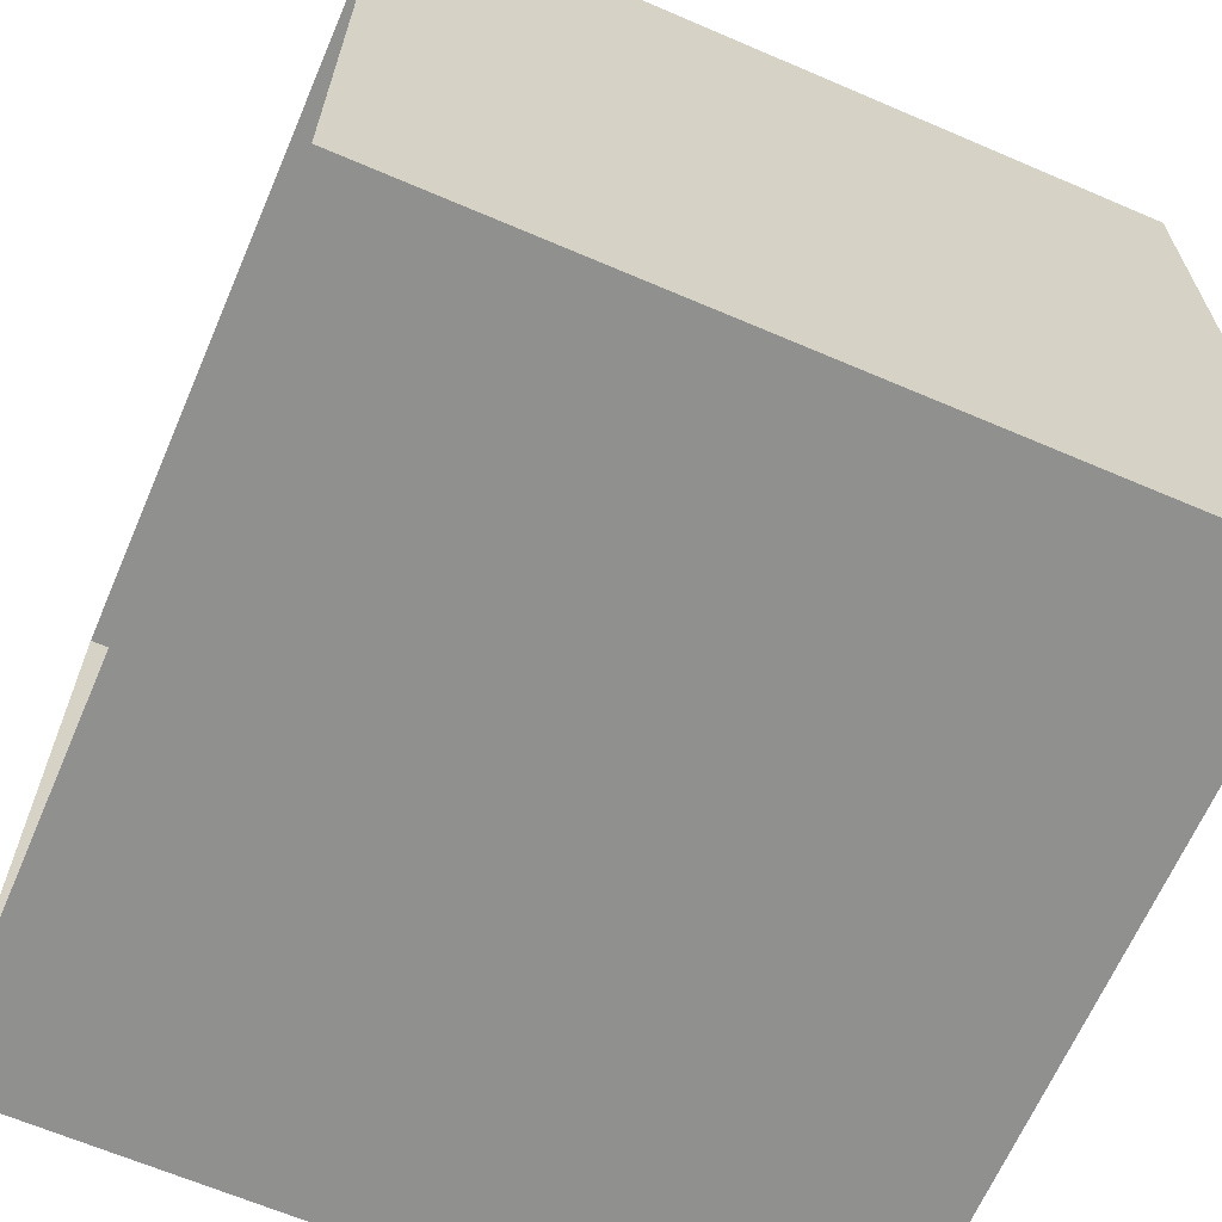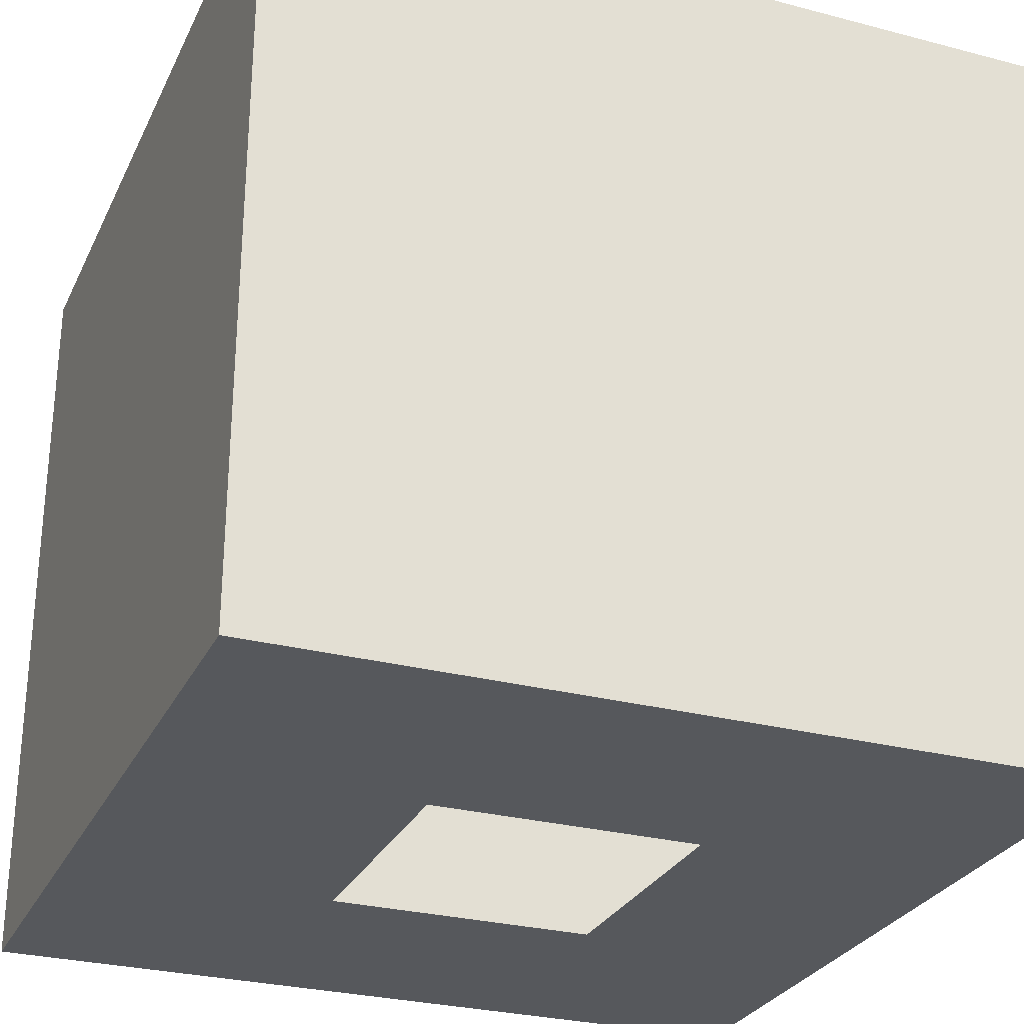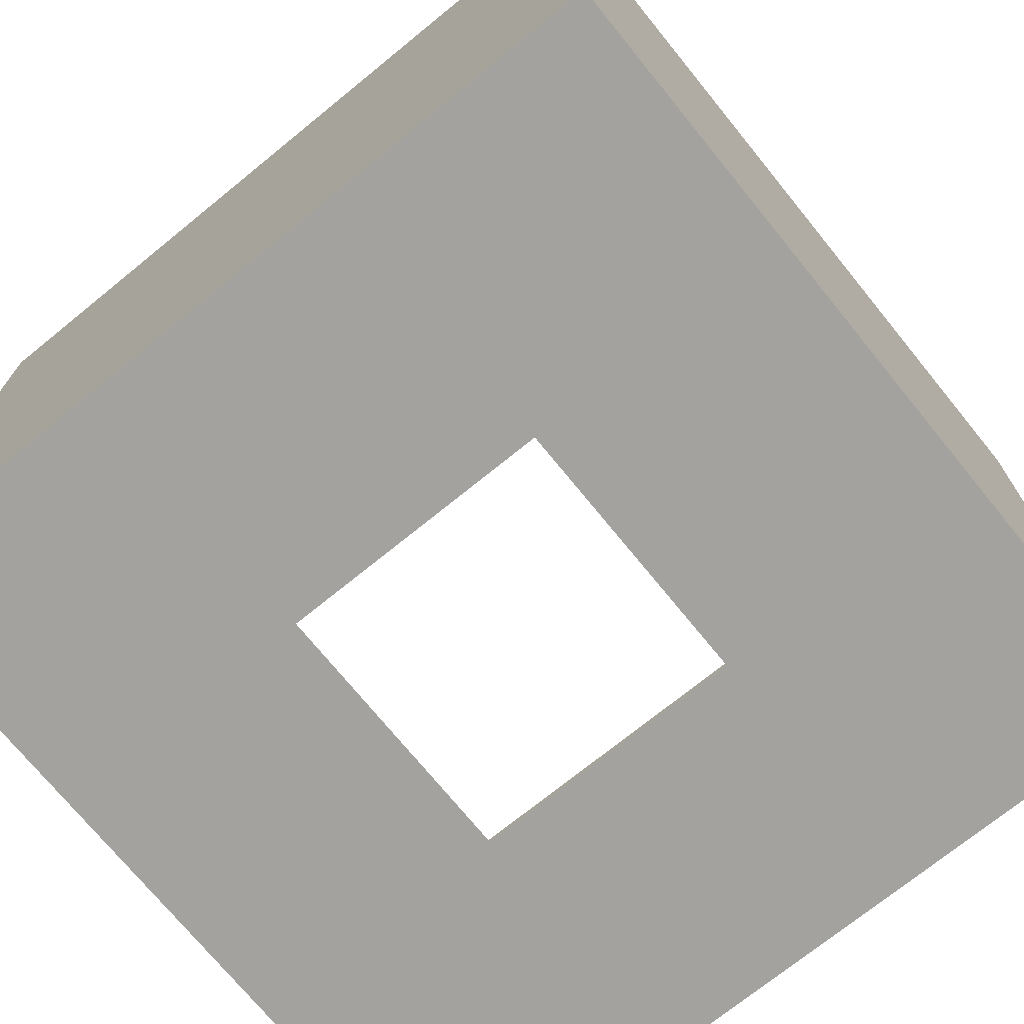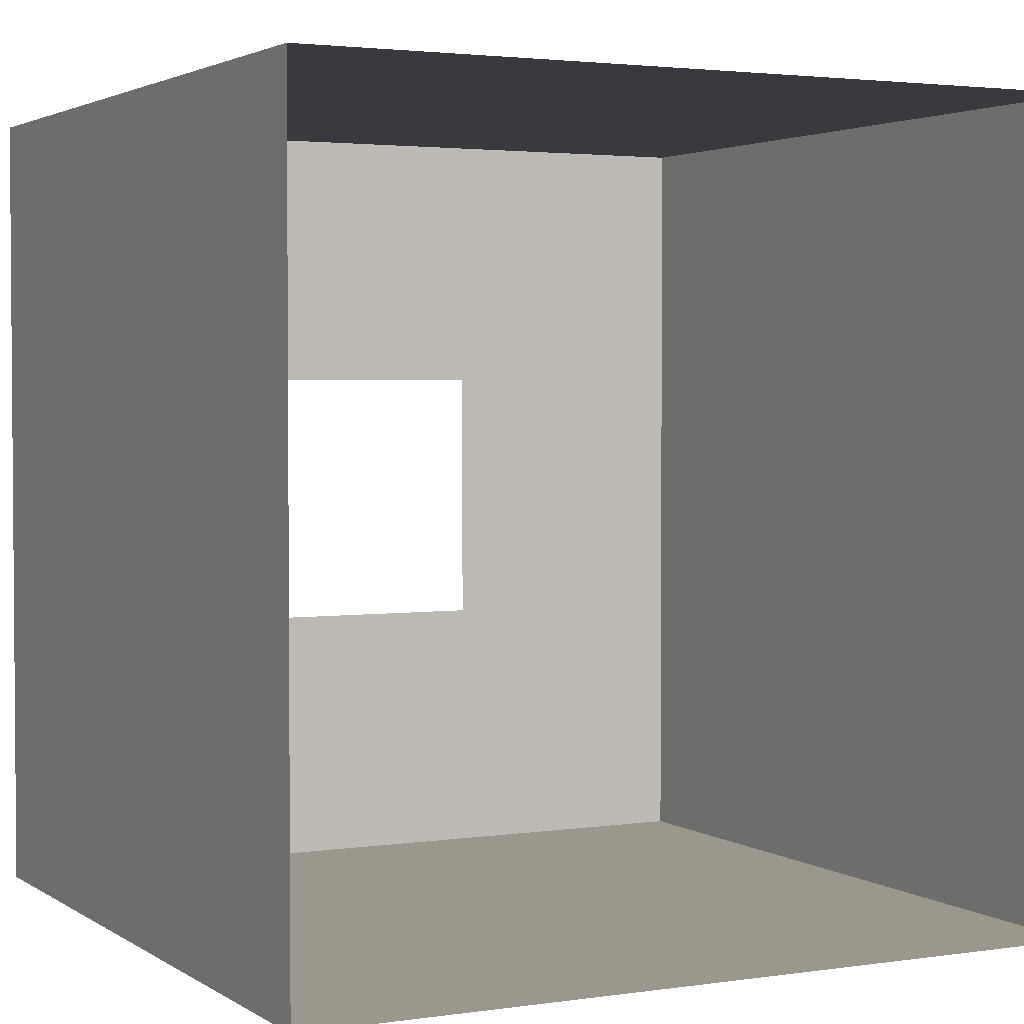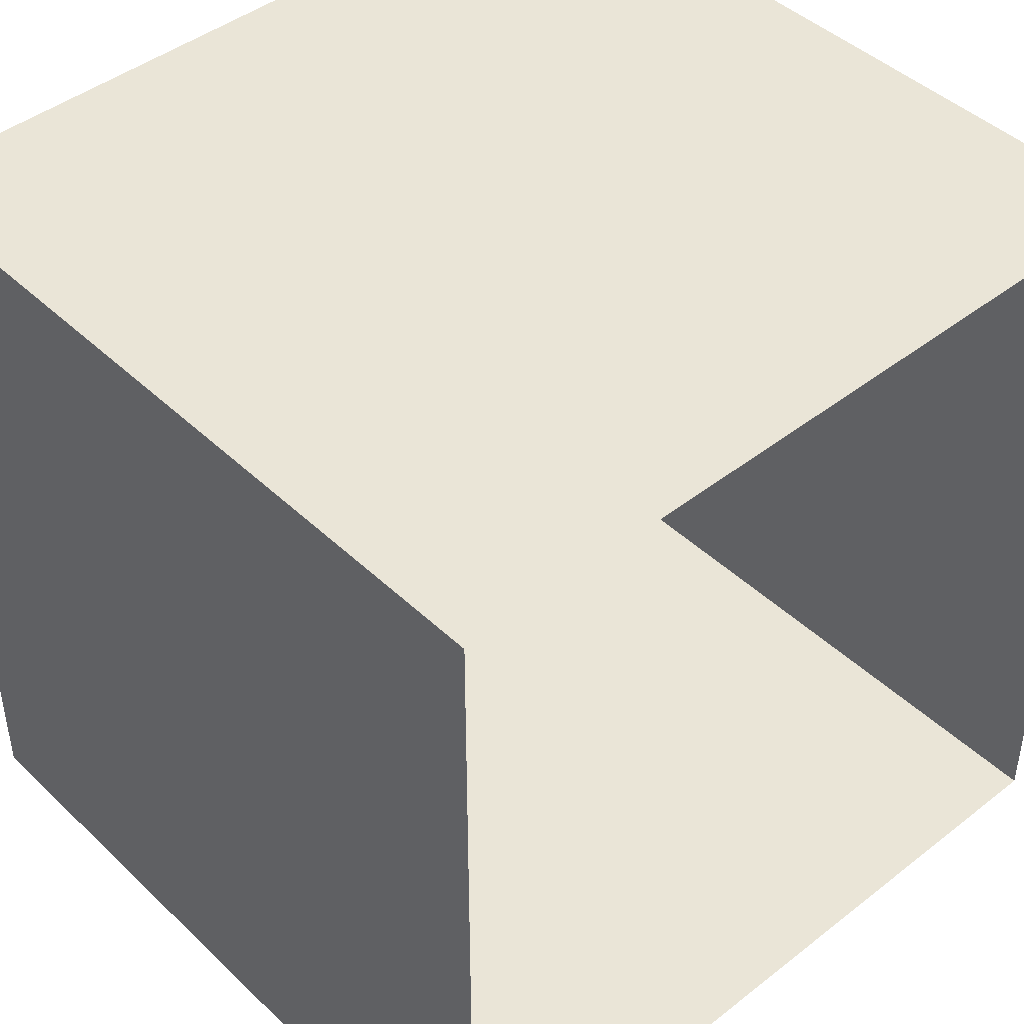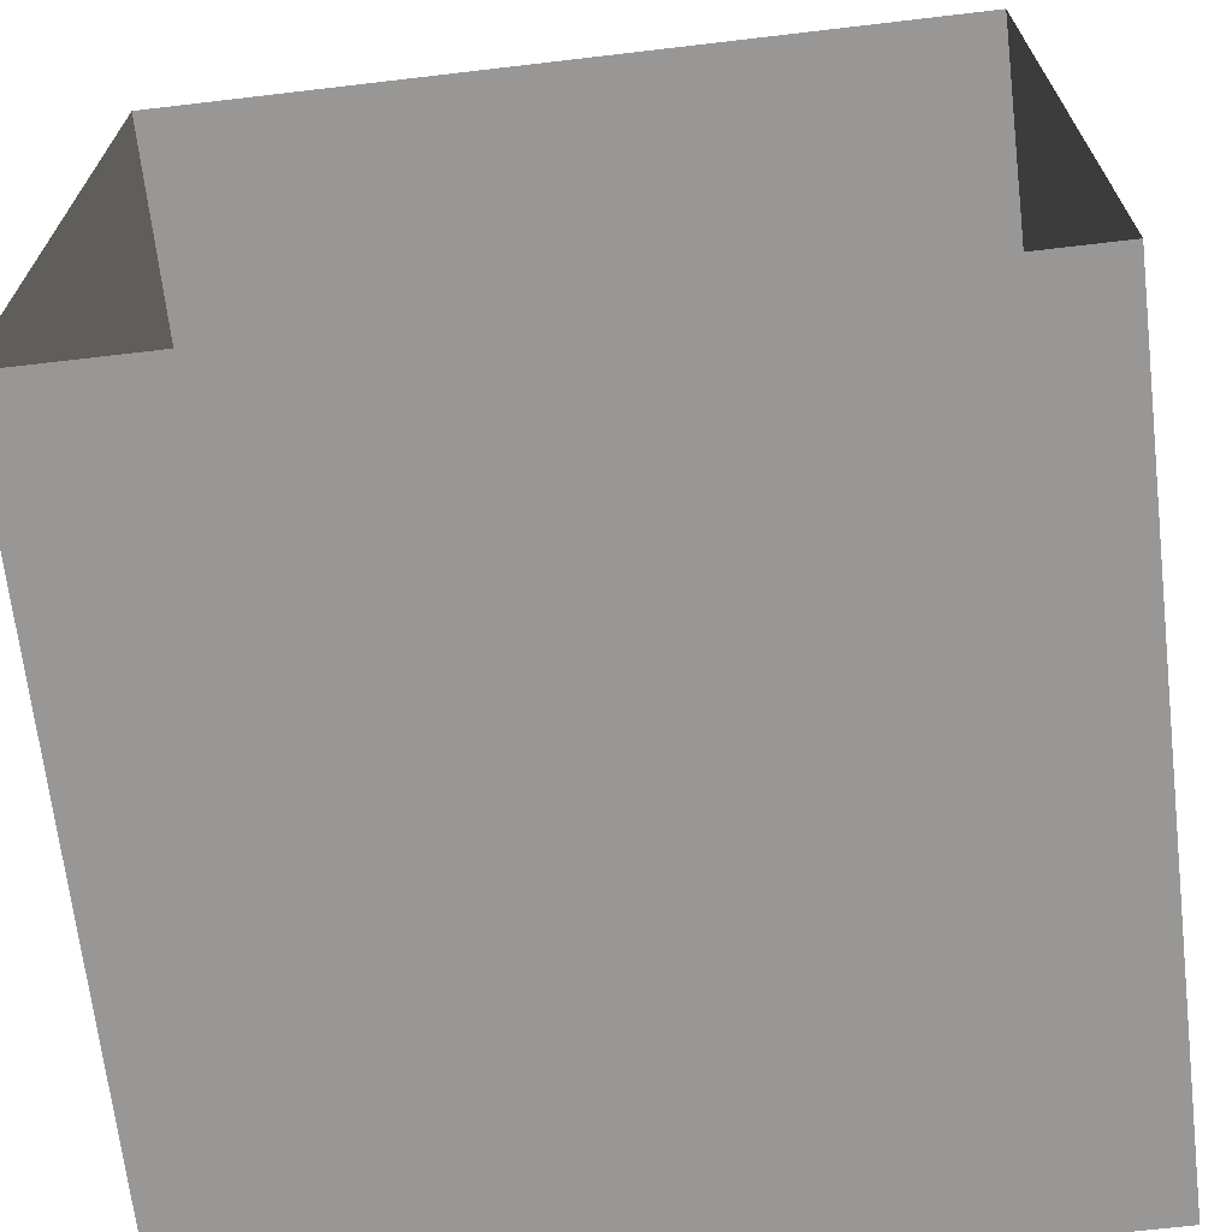
<metadata>
{"format":"obj","ext":"obj","renderer":"f3d","projection":"perspective","resolution":1024,"background":"white","views":[{"elev":-65.5,"azim":-113.3,"up":"+Z"},{"elev":-28.3,"azim":-111.6,"up":"+Y"},{"elev":-72.6,"azim":-140.9,"up":"+Y"},{"elev":2.7,"azim":152.9,"up":"+Z"},{"elev":44.4,"azim":137.7,"up":"+Z"},{"elev":-68.3,"azim":-173.3,"up":"+Z"}]}
</metadata>
<code>
o
v 4.9 4.7 -4.9
v 4.9 4.7 -7.9
v 4.9 7.6 -4.9
v 4.9 7.6 -7.9
v 4.9 7.7 -4.9
v 4.9 7.7 -7.9
v 5.9 2.1 -5.9
v 5.9 2.1 -6.9
v 5.9 4.7 -5.9
v 5.9 4.7 -6.9
v 6.9 2.1 -5.9
v 6.9 2.1 -6.9
v 6.9 4.7 -5.9
v 6.9 4.7 -6.9
v 7.9 4.7 -4.9
v 7.9 4.7 -7.9
v 7.9 7.6 -4.9
v 7.9 7.6 -7.9
v 7.9 7.7 -4.9
v 7.9 7.7 -7.9
v 4.9 4.7 -4.9
v 4.9 7.6 -4.9
v 4.9 7.7 -4.9
v 7.9 4.7 -4.9
v 7.9 7.6 -4.9
v 7.9 7.7 -4.9
v 5.9 2.1 -5.9
v 5.9 4.7 -5.9
v 6.9 2.1 -5.9
v 6.9 4.7 -5.9
v 5.9 2.1 -6.9
v 5.9 4.7 -6.9
v 6.9 2.1 -6.9
v 6.9 4.7 -6.9
v 4.9 4.7 -7.9
v 4.9 7.6 -7.9
v 4.9 7.7 -7.9
v 7.9 4.7 -7.9
v 7.9 7.6 -7.9
v 7.9 7.7 -7.9
v 5.9 2.1 -5.9
v 6.9 2.1 -5.9
v 6 2.1 -6
v 6.8 2.1 -6
v 6.1 2.1 -6.1
v 6.7 2.1 -6.1
v 6.2 2.1 -6.2
v 6.6 2.1 -6.2
v 6.3 2.1 -6.3
v 6.5 2.1 -6.3
v 6.3 2.1 -6.5
v 6.5 2.1 -6.5
v 6.2 2.1 -6.6
v 6.6 2.1 -6.6
v 6.1 2.1 -6.7
v 6.7 2.1 -6.7
v 6 2.1 -6.8
v 6.8 2.1 -6.8
v 5.9 2.1 -6.9
v 6.9 2.1 -6.9
v 4.9 4.7 -4.9
v 7.9 4.7 -4.9
v 5.9 4.7 -5.9
v 6.9 4.7 -5.9
v 5.9 4.7 -6.9
v 6.9 4.7 -6.9
v 4.9 4.7 -7.9
v 7.9 4.7 -7.9
v 4.9 7.7 -4.9
v 7.9 7.7 -4.9
v 4.9 7.7 -7.9
v 7.9 7.7 -7.9
f 3 2 1
f 4 2 3
f 15 16 17
f 17 16 18
f 24 22 21
f 25 22 24
f 35 36 38
f 38 36 39
f 63 62 61
f 64 62 63
f 65 63 61
f 66 62 64
f 67 65 61
f 67 66 65
f 68 62 66
f 68 66 67

</code>
